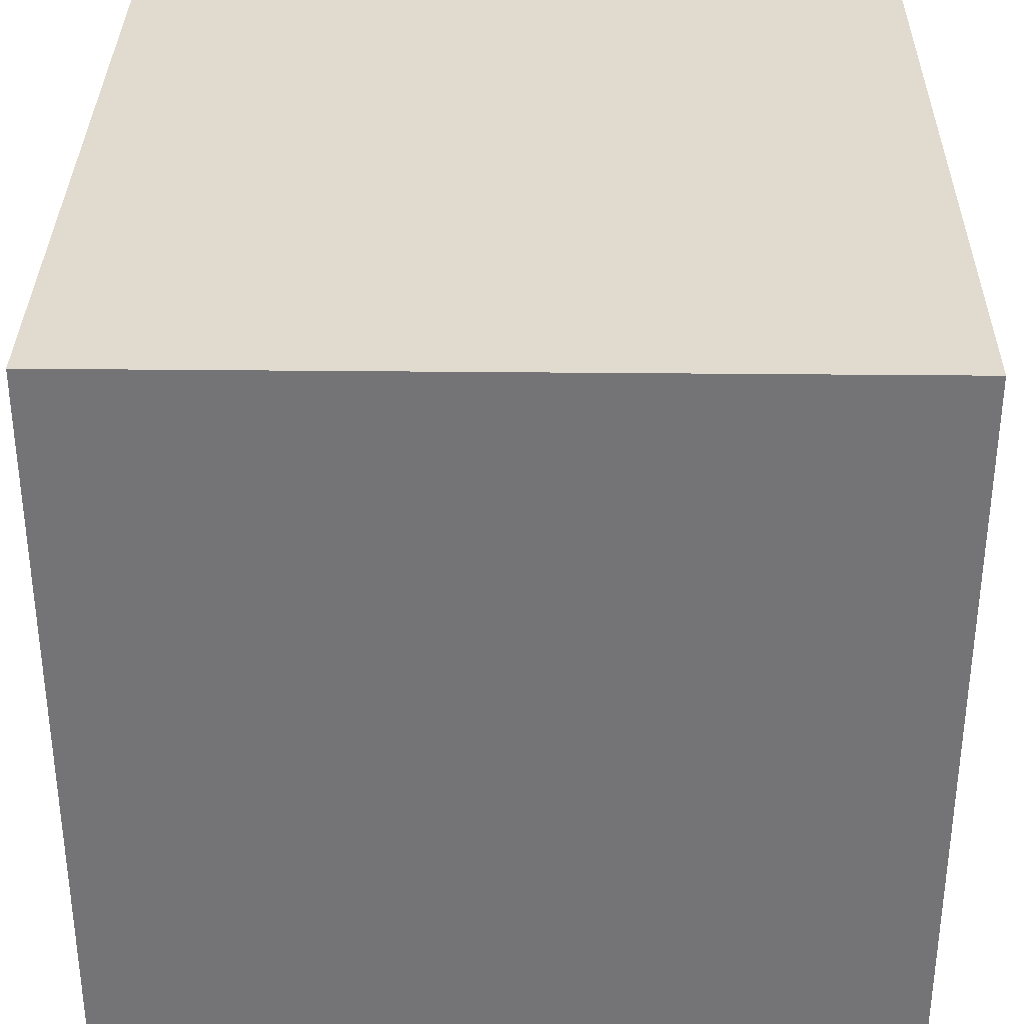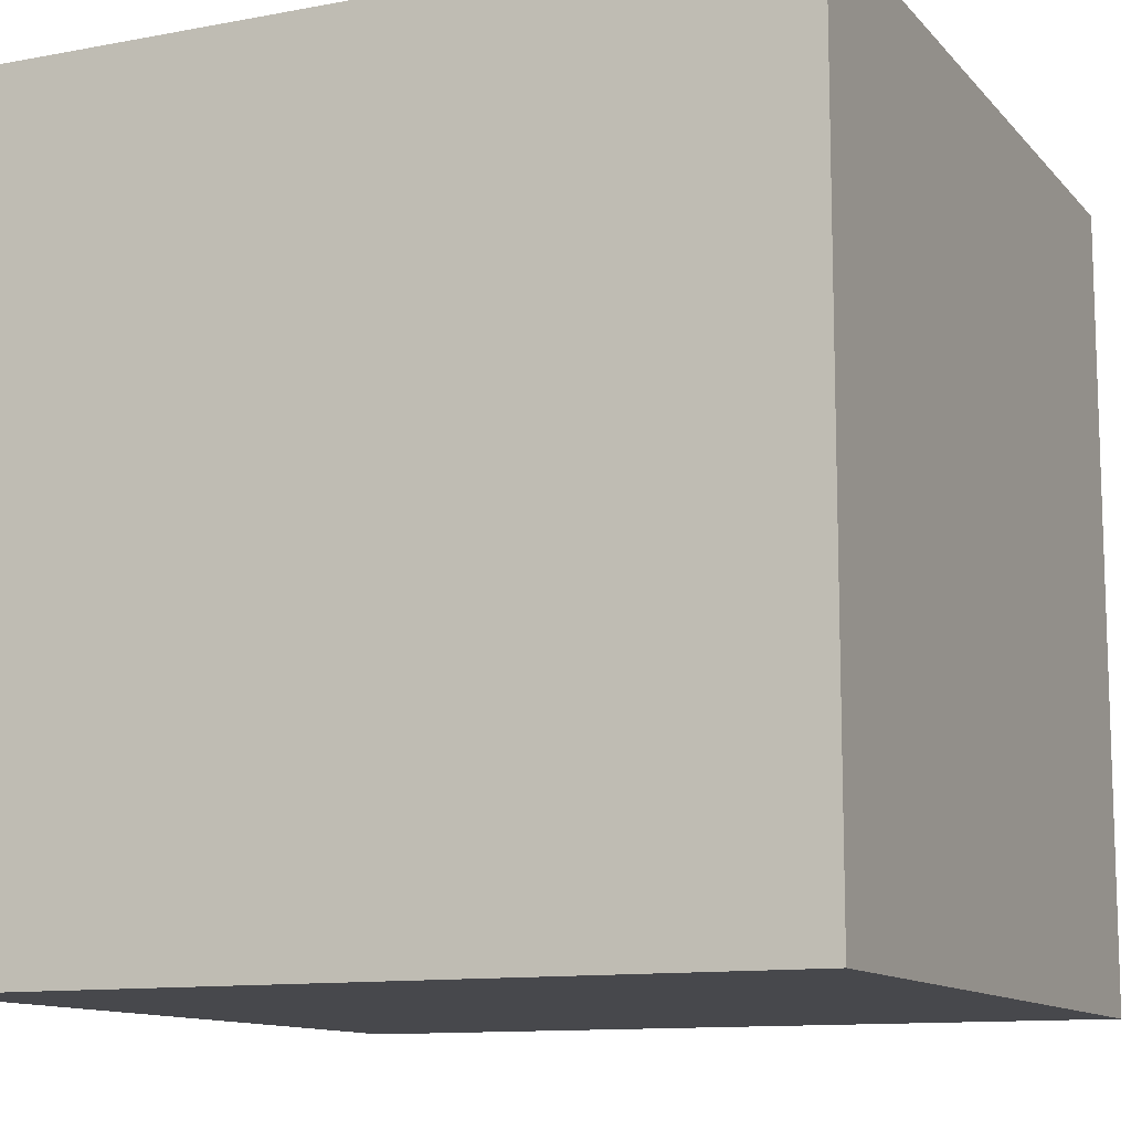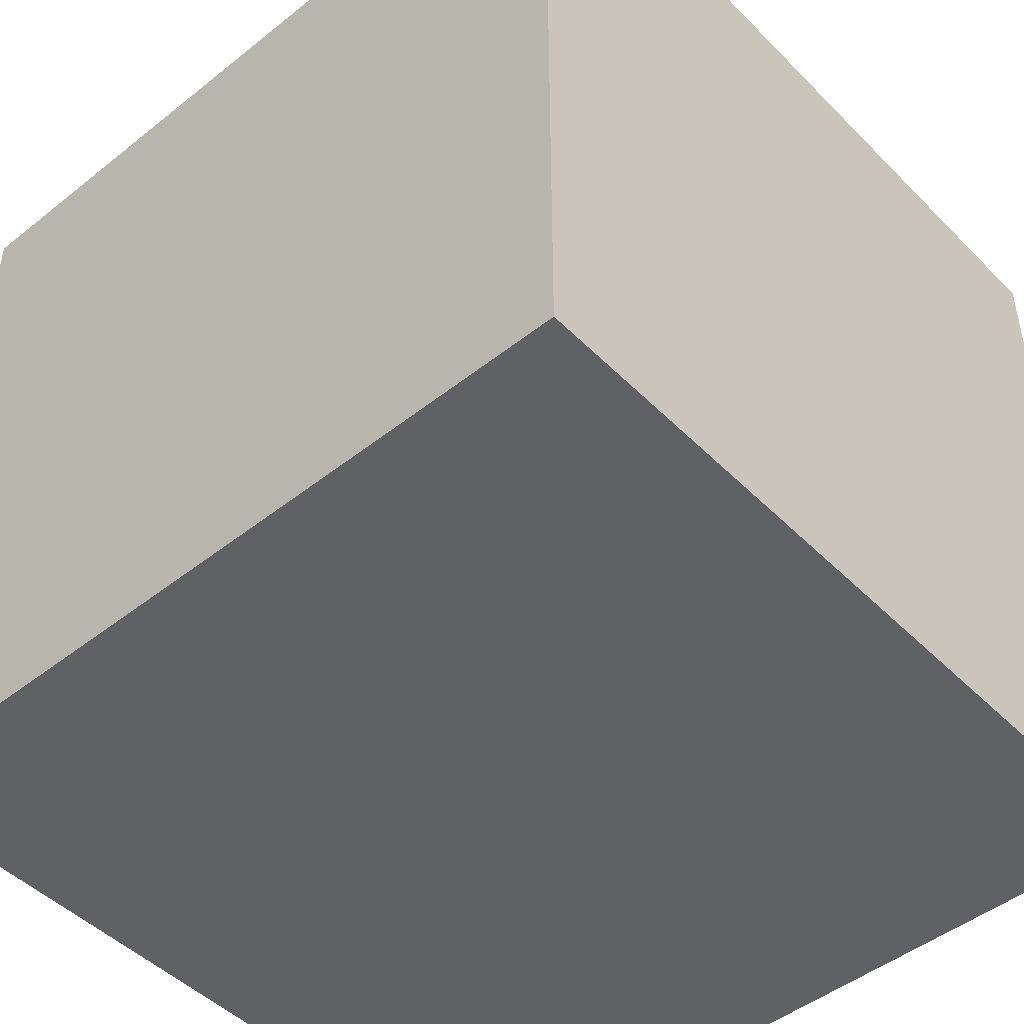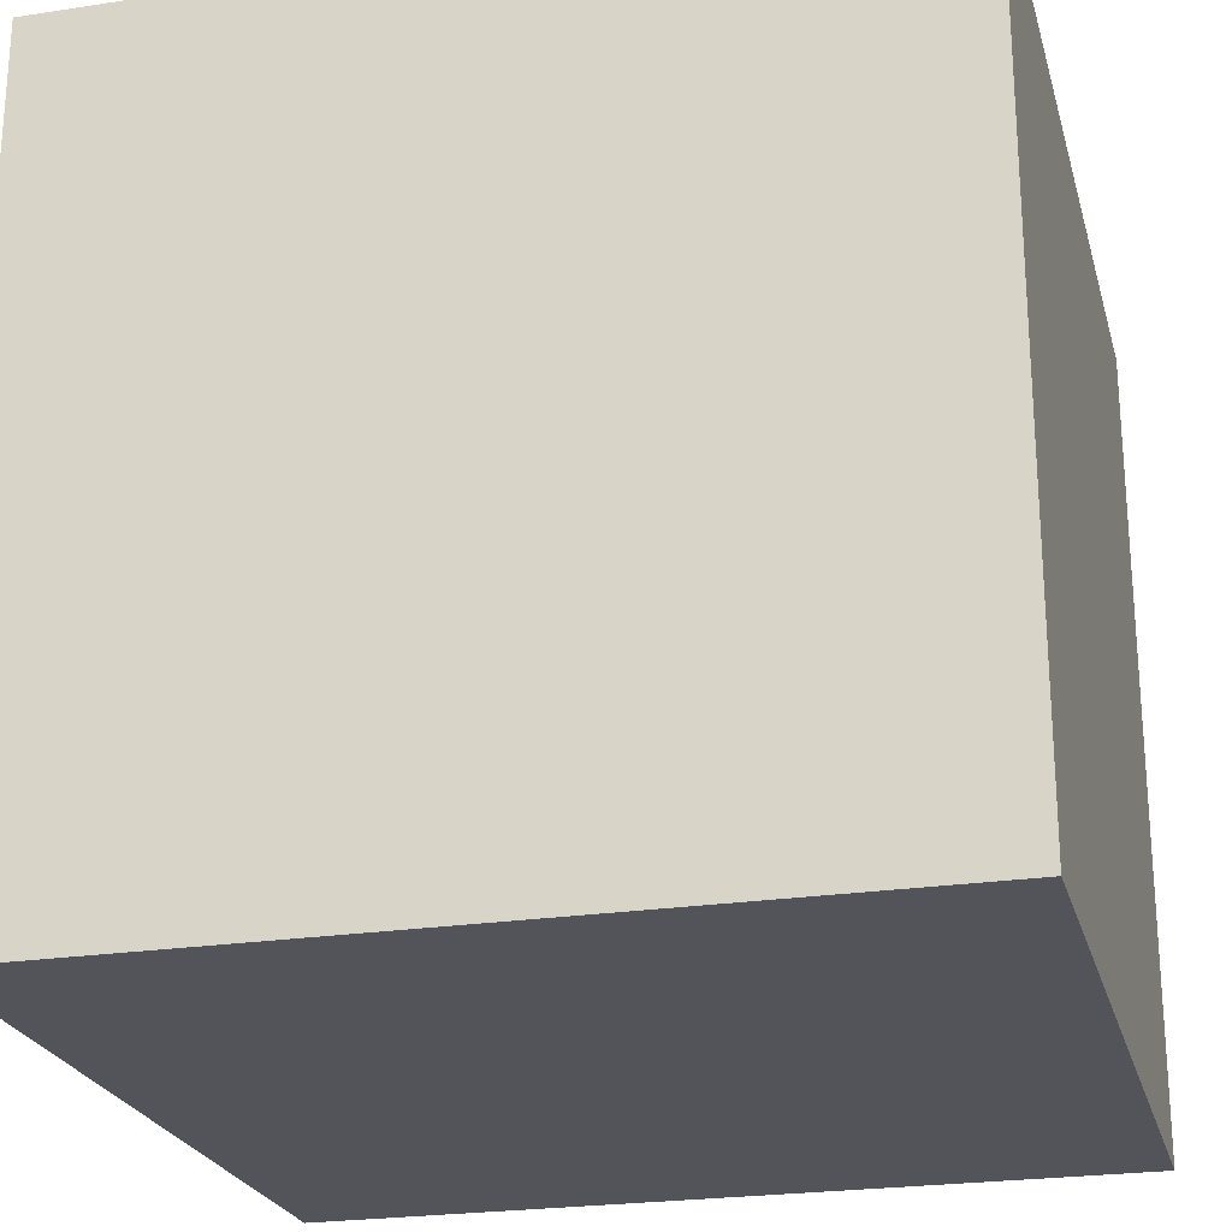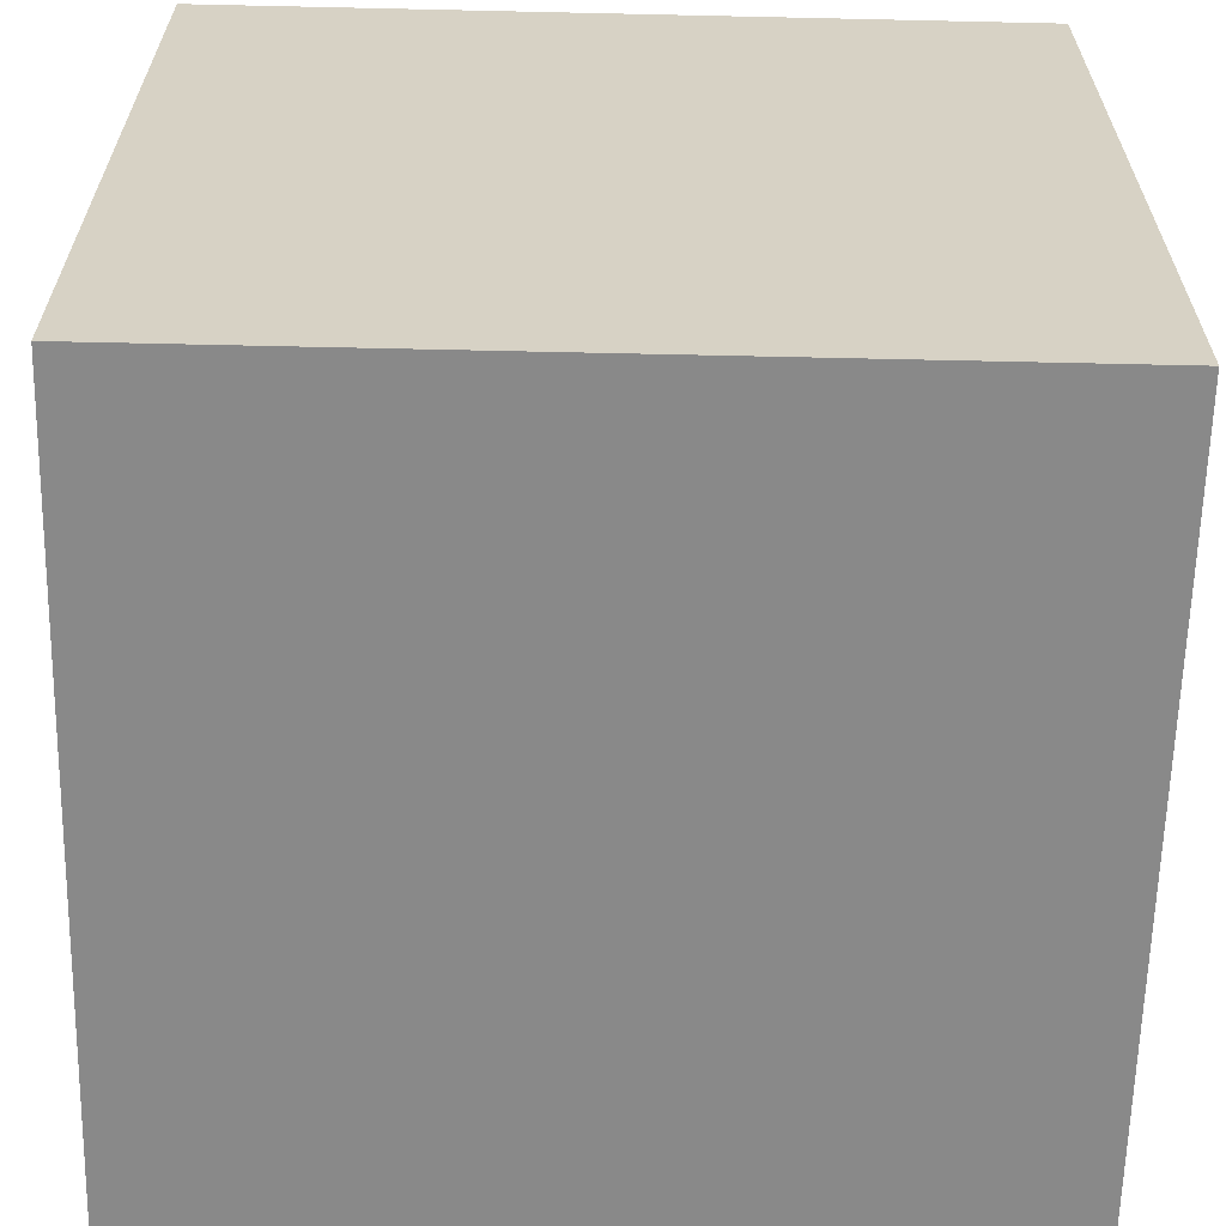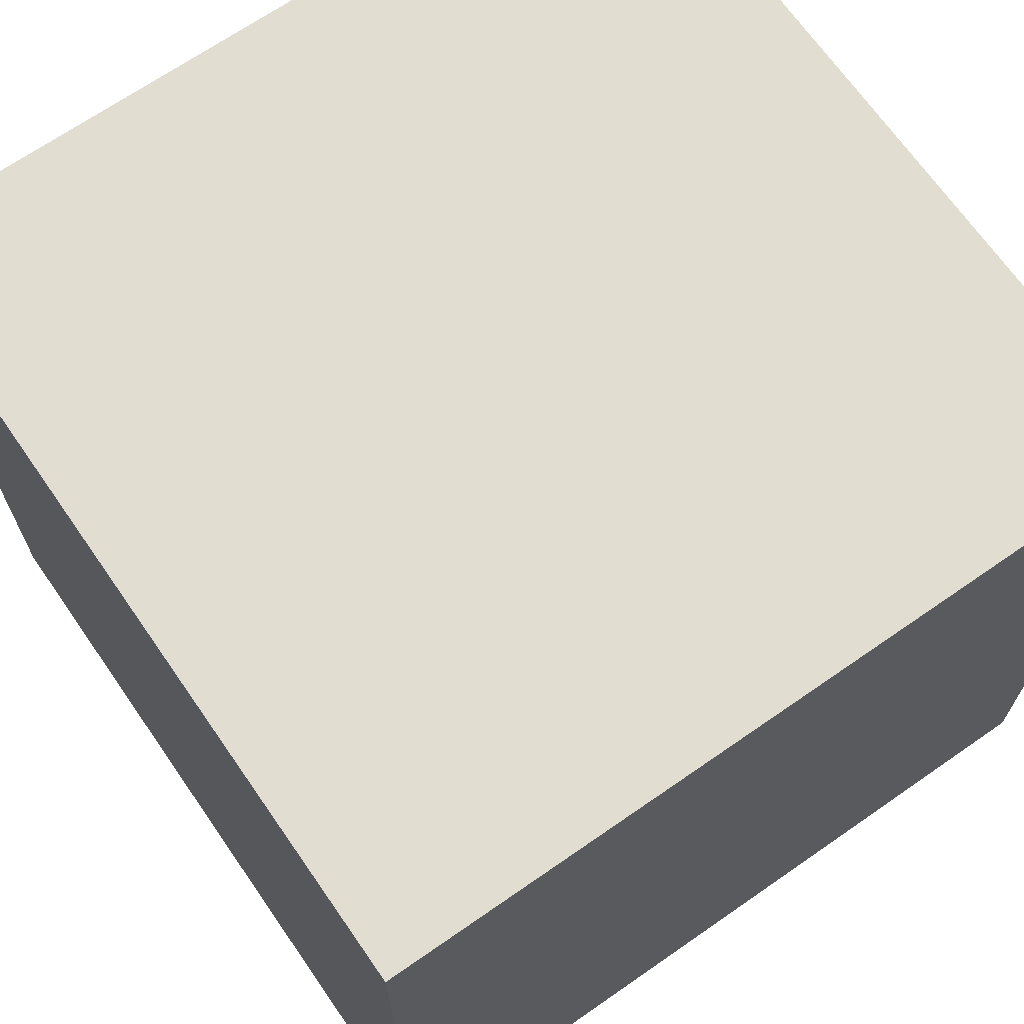
<metadata>
{"format":"obj","ext":"obj","renderer":"f3d","projection":"perspective","resolution":1024,"background":"white","views":[{"elev":33.6,"azim":0.8,"up":"+Z"},{"elev":-11.6,"azim":-155.6,"up":"+Y"},{"elev":-47.6,"azim":-138.2,"up":"+Y"},{"elev":-23.9,"azim":-75.7,"up":"+Z"},{"elev":-63.0,"azim":-1.3,"up":"+Z"},{"elev":68.6,"azim":55.2,"up":"+Y"}]}
</metadata>
<code>
o Cube
v 1 1 -1
v 1 -1 -1
v 1 1 1
v 1 -1 1
v -1 1 -1
v -1 -1 -1
v -1 1 1
v -1 -1 1
f 1 5 7 3
f 4 3 7 8
f 8 7 5 6
f 6 2 4 8
f 2 1 3 4
f 6 5 1 2

</code>
